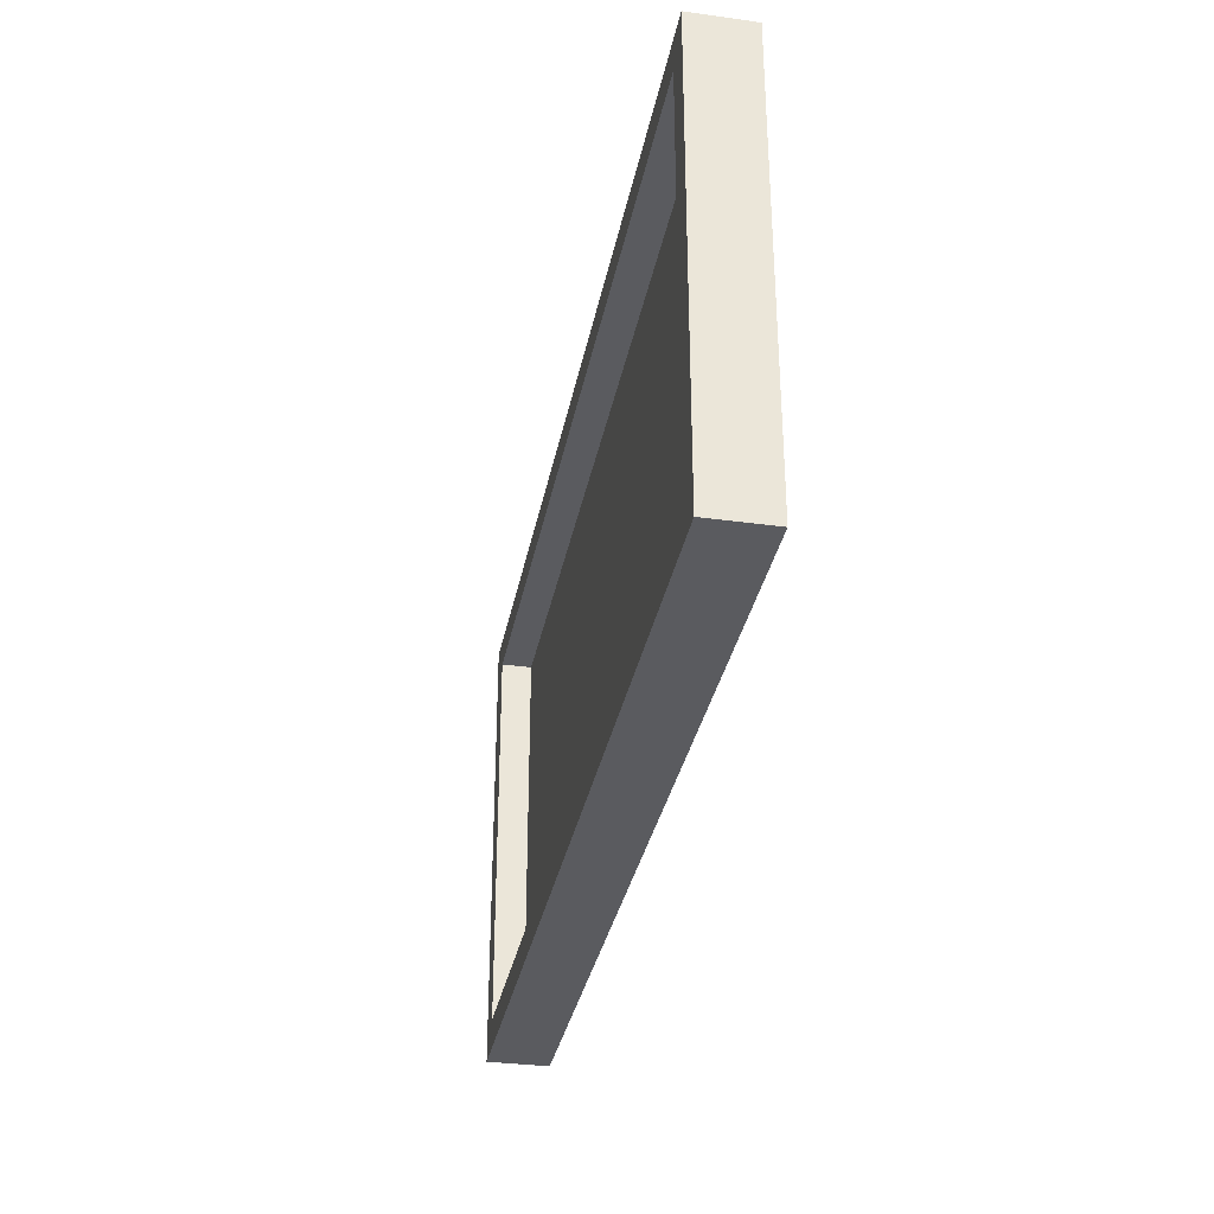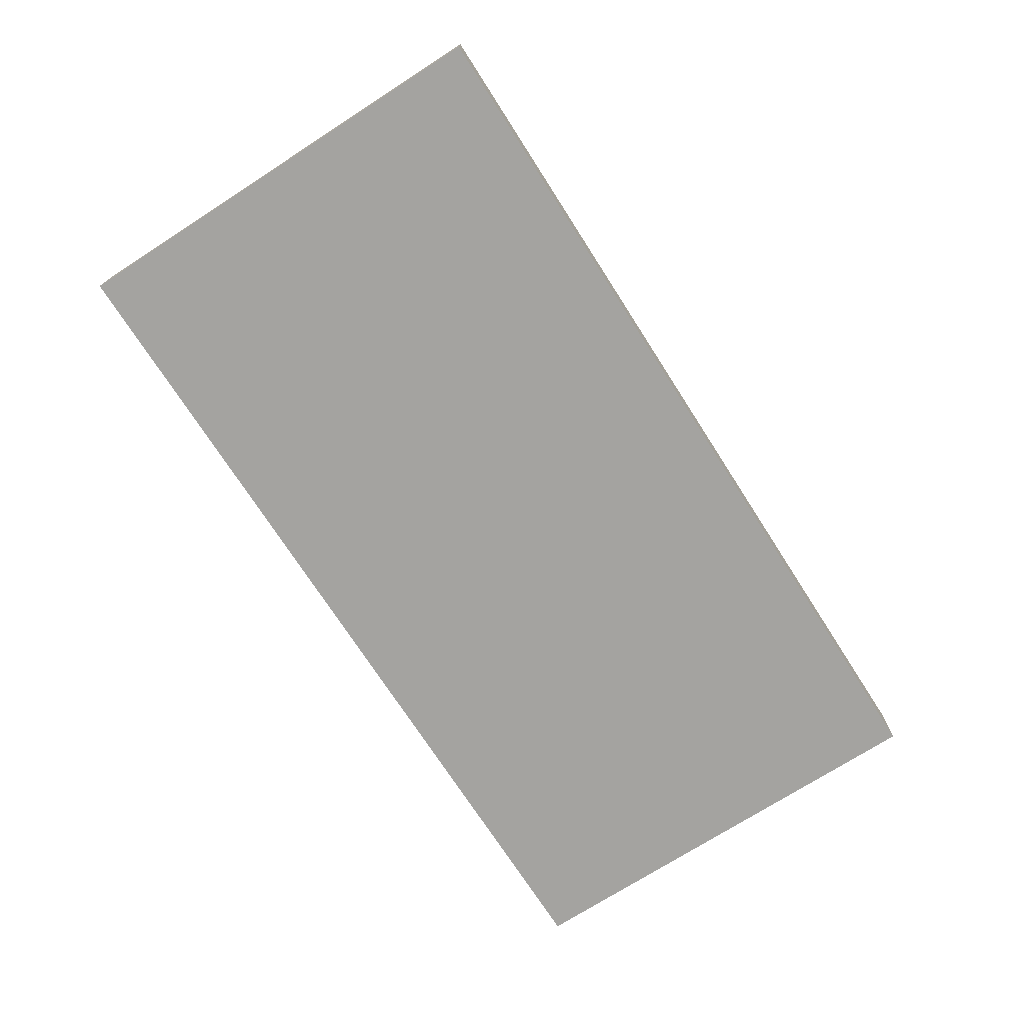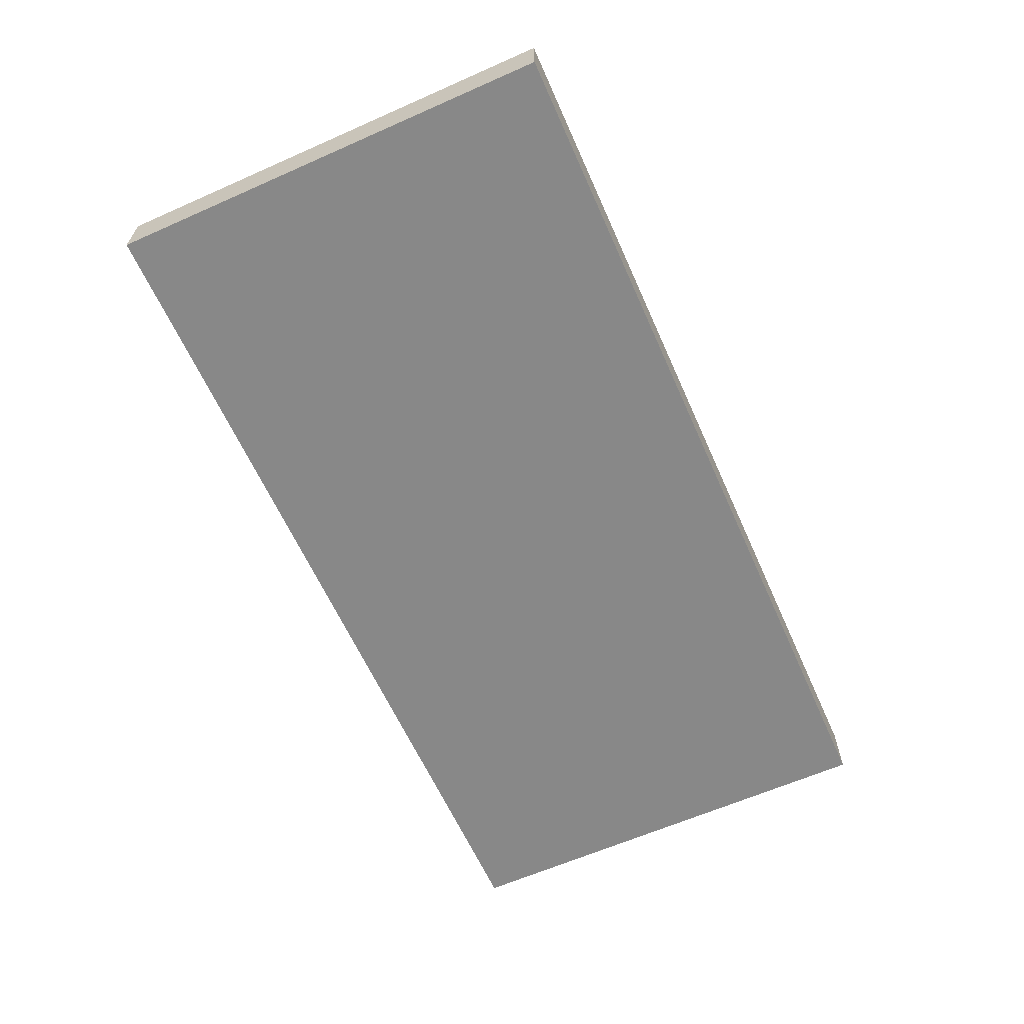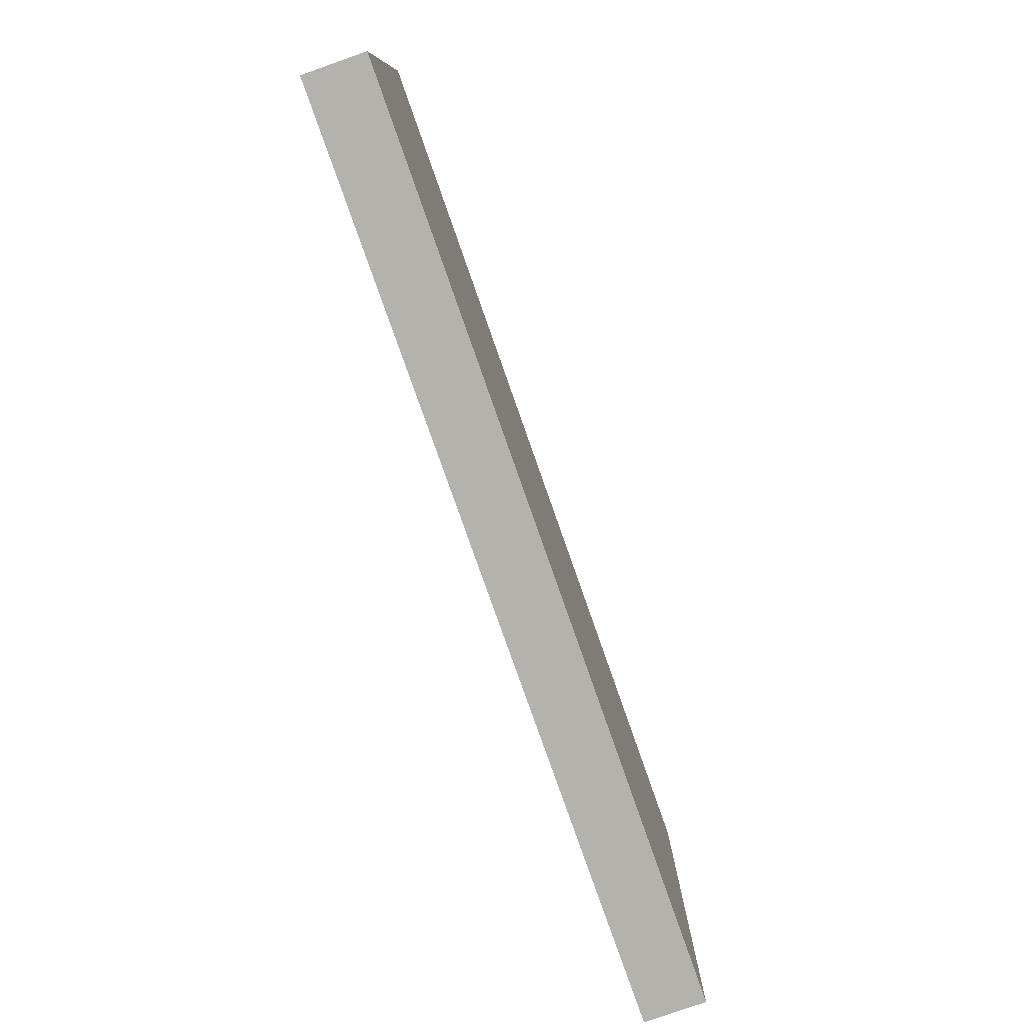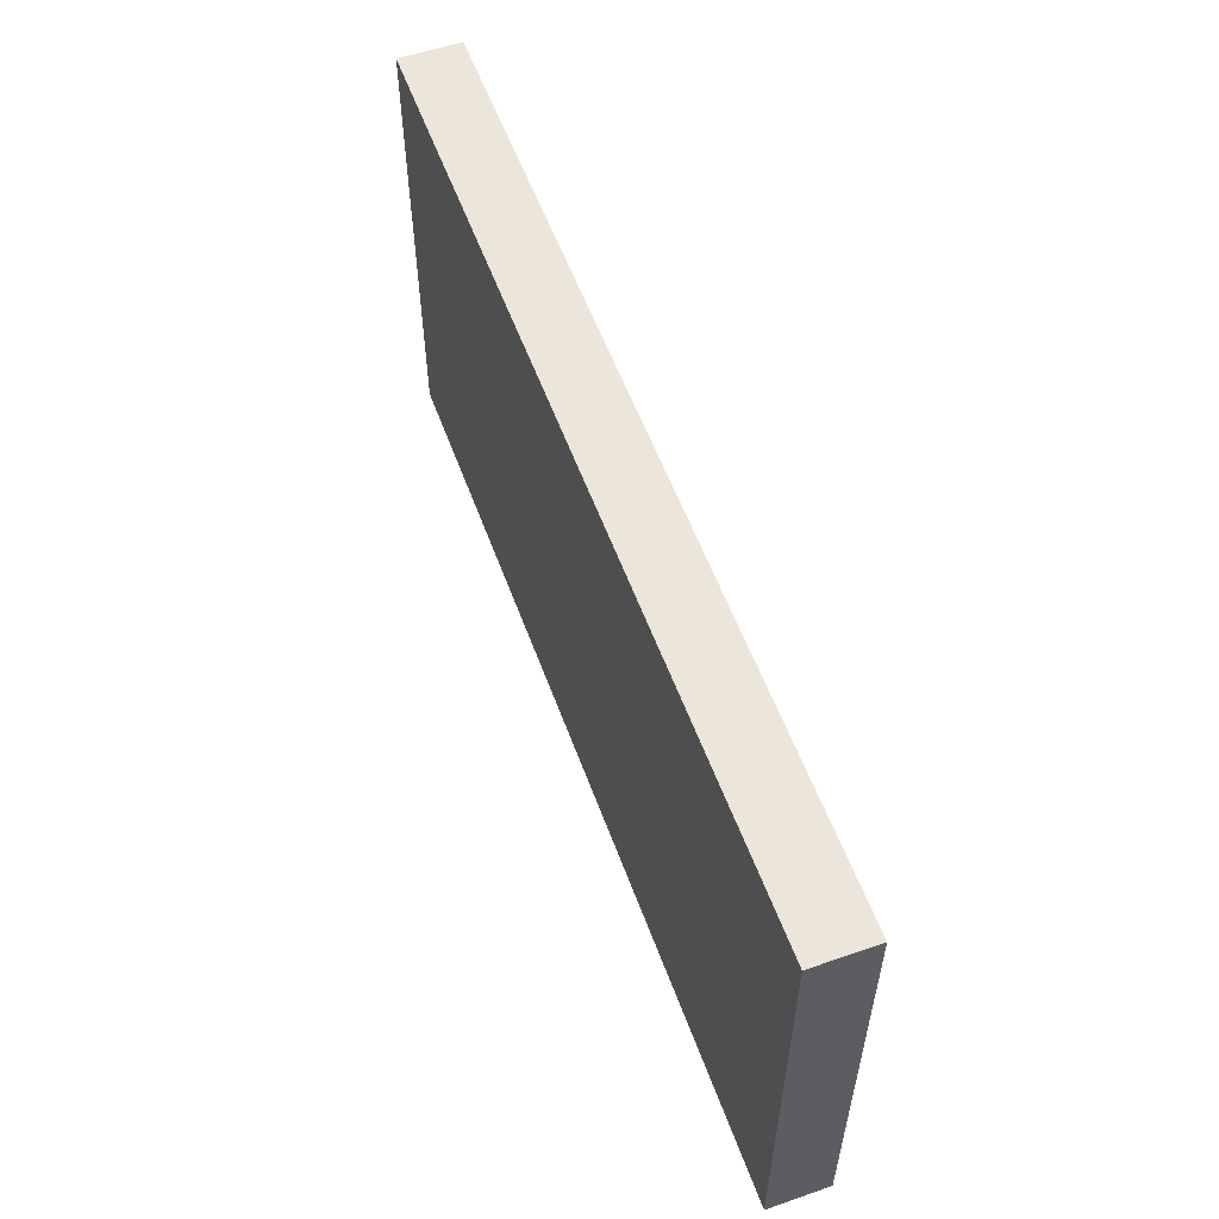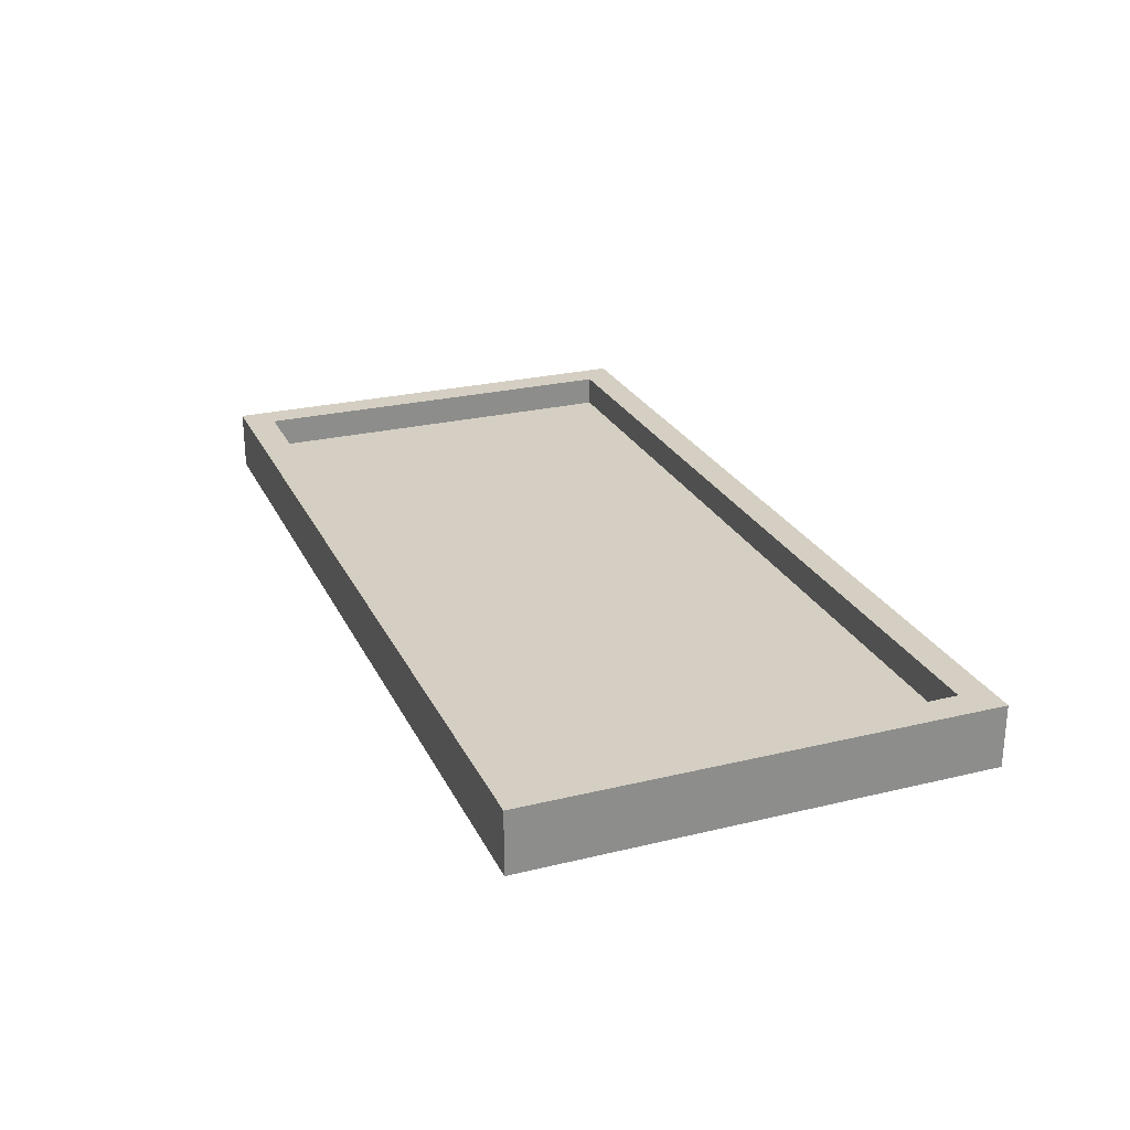
<metadata>
{"format":"obj","ext":"obj","renderer":"f3d","projection":"perspective","resolution":1024,"background":"white","views":[{"elev":-33.1,"azim":-100.7,"up":"+Z"},{"elev":-72.9,"azim":122.7,"up":"+Y"},{"elev":-62.7,"azim":114.1,"up":"+Y"},{"elev":-79.4,"azim":-70.6,"up":"+Z"},{"elev":56.1,"azim":70.1,"up":"+Z"},{"elev":25.4,"azim":68.8,"up":"+Y"}]}
</metadata>
<code>
v -3 0 1.5
v 3 0 1.5
v 3 0 -1.5
v -3 0 -1.5
v -3 0 1.5
v -3 0.4 1.5
v 3 0.4 1.5
v 3 0 1.5
v -3 0 -1.5
v -3 0.4 -1.5
v -3 0.4 1.5
v -3 0 1.5
v 3 0 -1.5
v 3 0.4 -1.5
v -3 0.4 -1.5
v -3 0 -1.5
v 3 0 1.5
v 3 0.4 1.5
v 3 0.4 -1.5
v 3 0 -1.5
v -2.8 0.2 1.3
v 2.8 0.2 1.3
v 2.8 0.2 -1.3
v -2.8 0.2 -1.3
v -2.8 0.2 1.3
v -2.8 0.4 1.3
v 2.8 0.4 1.3
v 2.8 0.2 1.3
v -2.8 0.2 -1.3
v -2.8 0.4 -1.3
v -2.8 0.4 1.3
v -2.8 0.2 1.3
v 2.8 0.2 -1.3
v 2.8 0.4 -1.3
v -2.8 0.4 -1.3
v -2.8 0.2 -1.3
v 2.8 0.2 1.3
v 2.8 0.4 1.3
v 2.8 0.4 -1.3
v 2.8 0.2 -1.3
v -3 0.4 1.5
v 3 0.4 1.5
v 2.8 0.4 1.3
v -2.8 0.4 1.3
v -3 0.4 -1.5
v -3 0.4 1.5
v -2.8 0.4 1.3
v -2.8 0.4 -1.3
v 3 0.4 -1.5
v -3 0.4 -1.5
v -2.8 0.4 -1.3
v 2.8 0.4 -1.3
v 3 0.4 1.5
v 3 0.4 -1.5
v 2.8 0.4 -1.3
v 2.8 0.4 1.3
g mesh5219132
f 1 3 2
f 3 1 4
f 5 7 6
f 7 5 8
f 9 11 10
f 11 9 12
f 13 15 14
f 15 13 16
f 17 19 18
f 19 17 20
g mesh5219134
f 21 22 23
f 23 24 21
f 25 26 27
f 27 28 25
f 29 30 31
f 31 32 29
f 33 34 35
f 35 36 33
f 37 38 39
f 39 40 37
f 41 42 43
f 43 44 41
f 45 46 47
f 47 48 45
f 49 50 51
f 51 52 49
f 53 54 55
f 55 56 53

</code>
